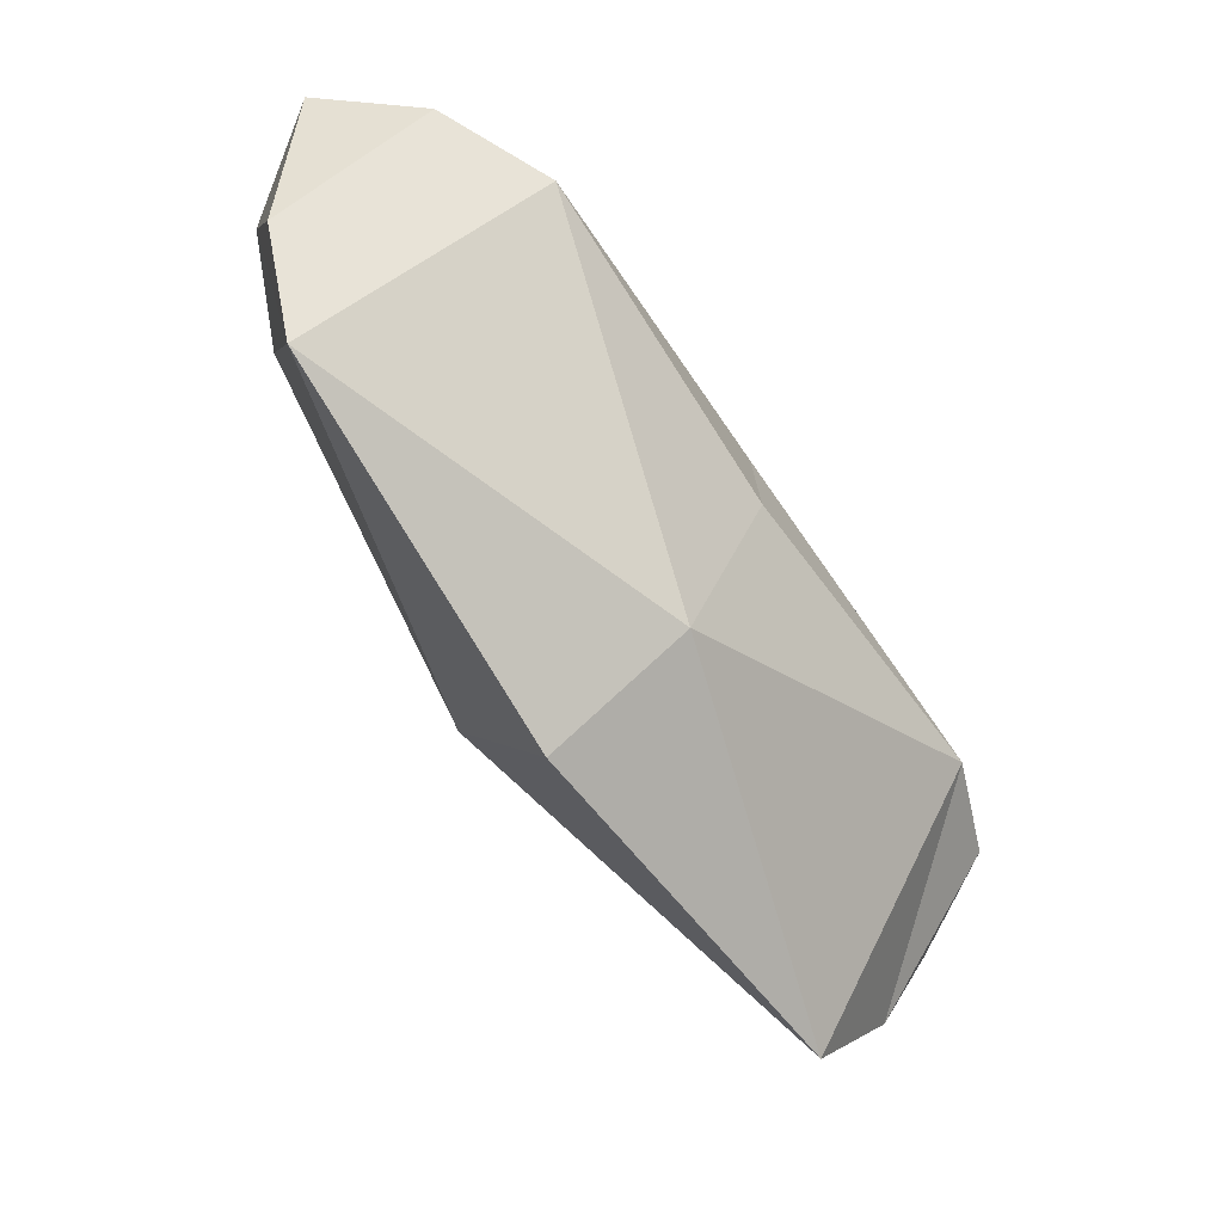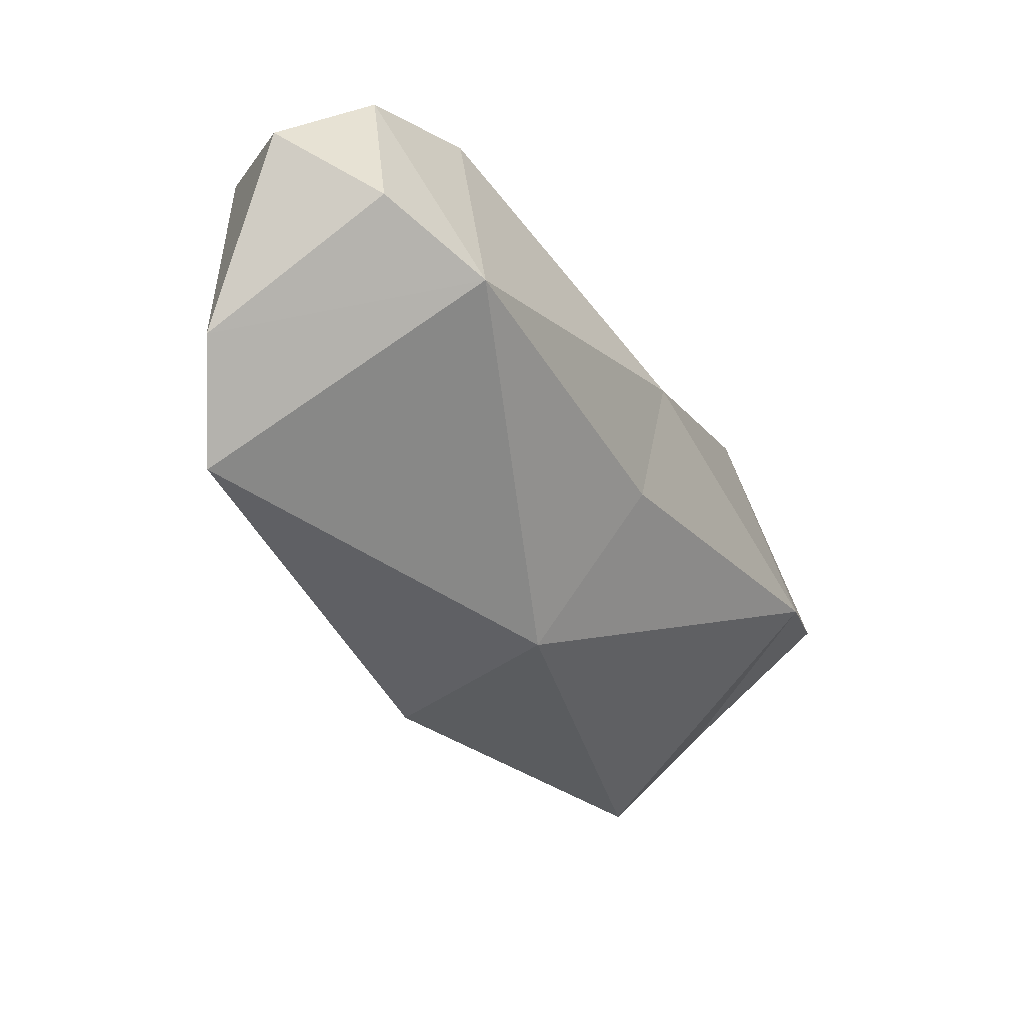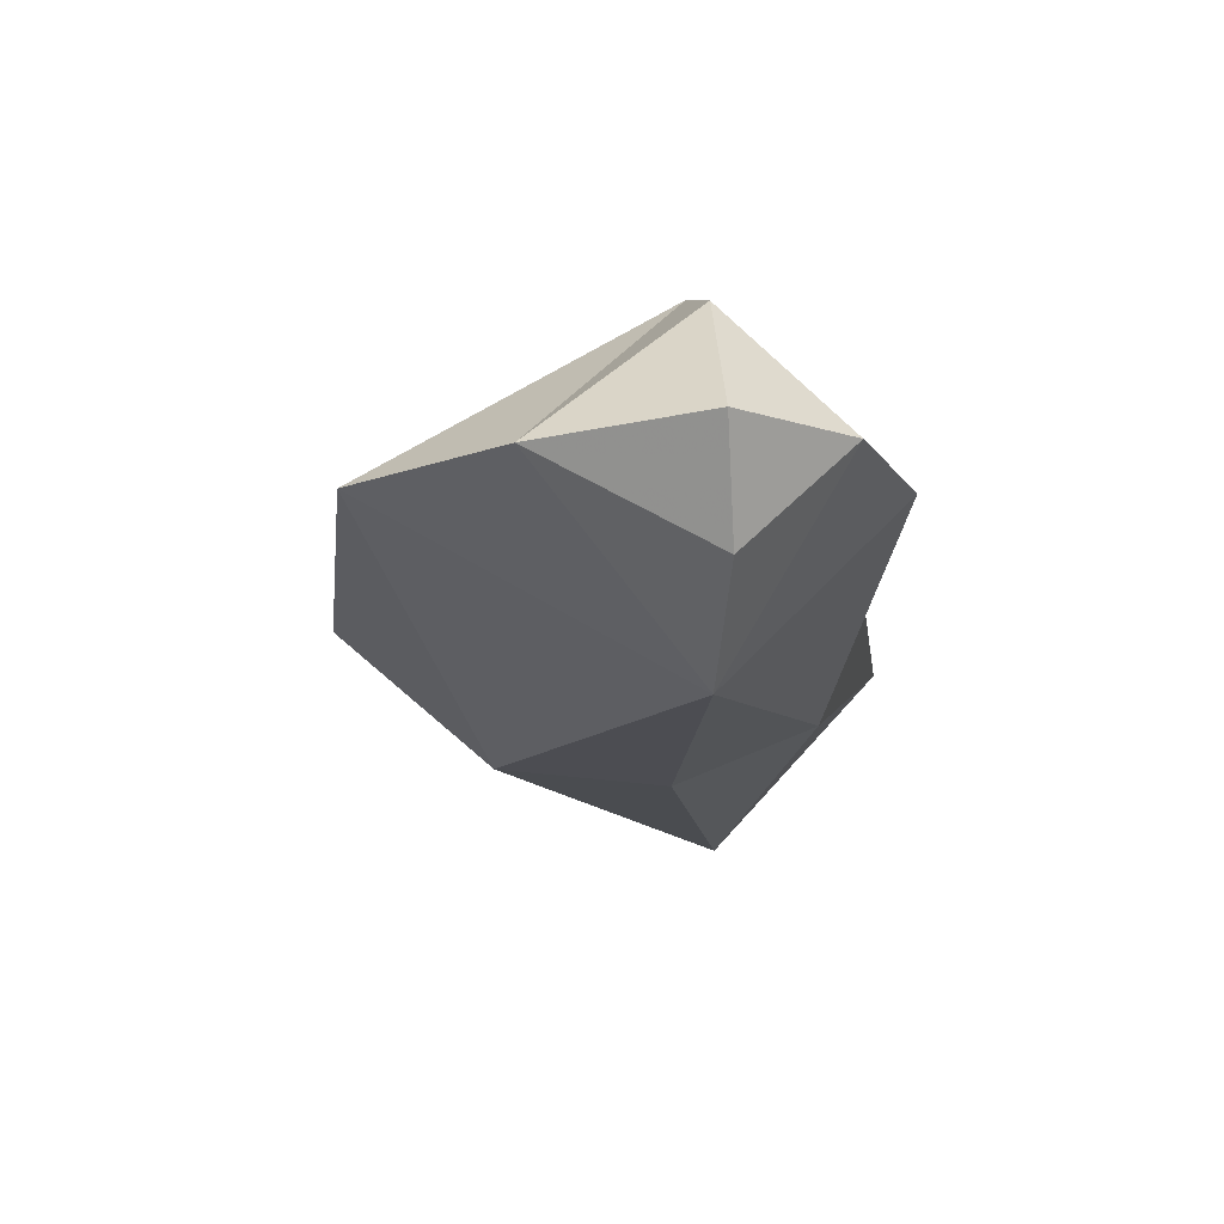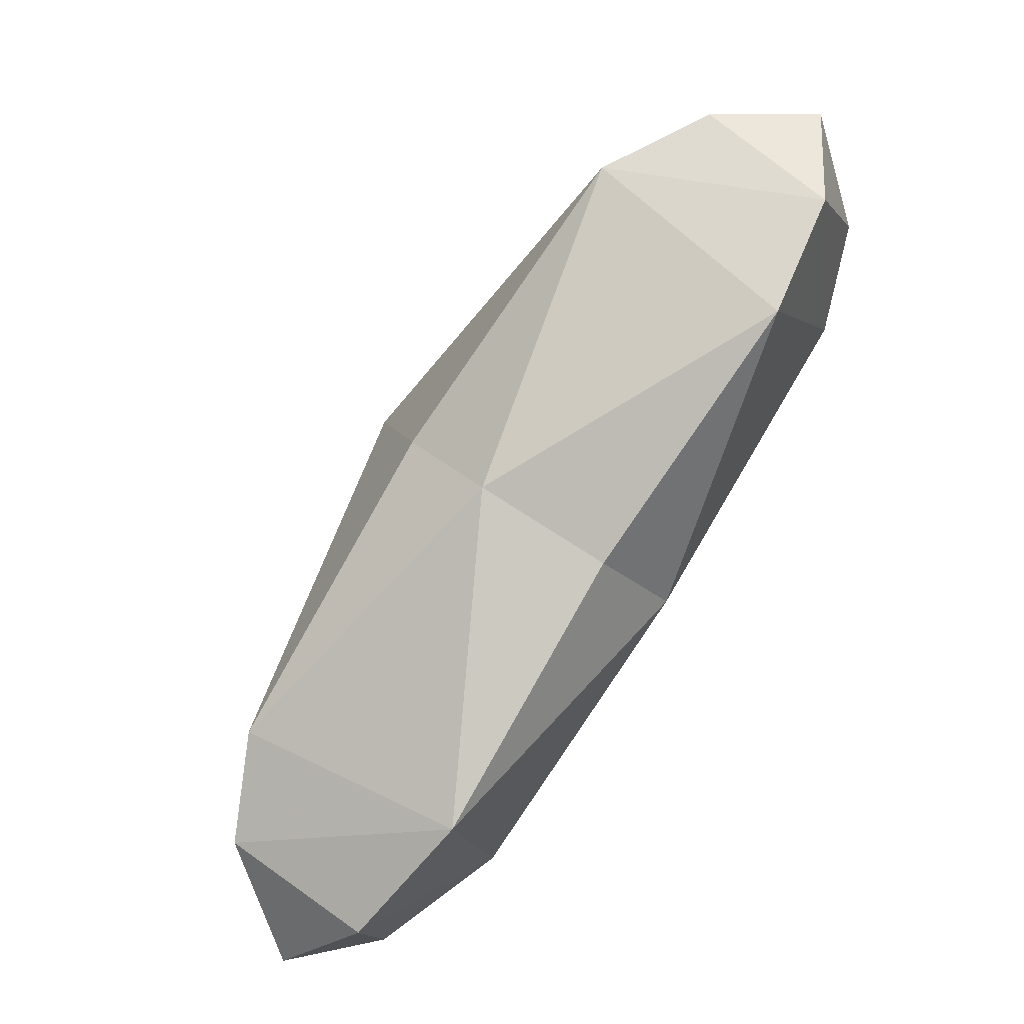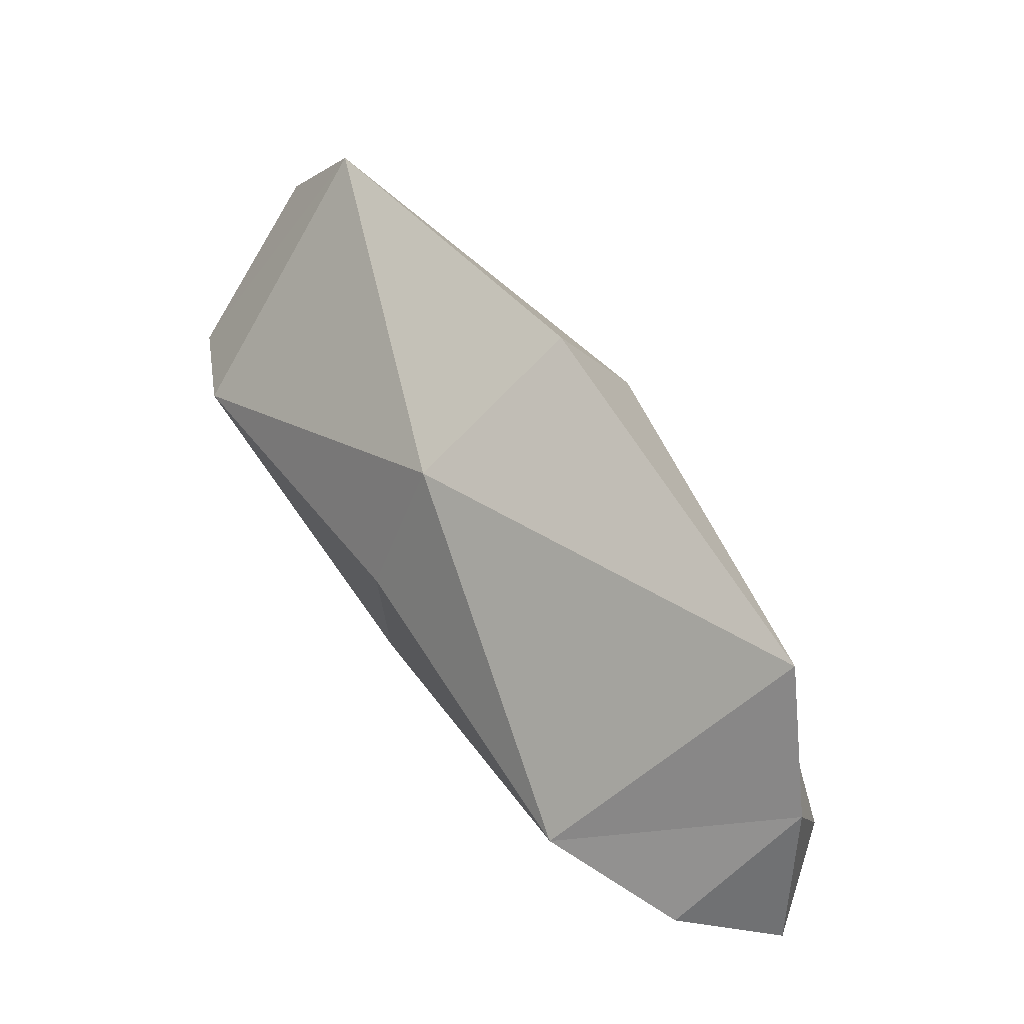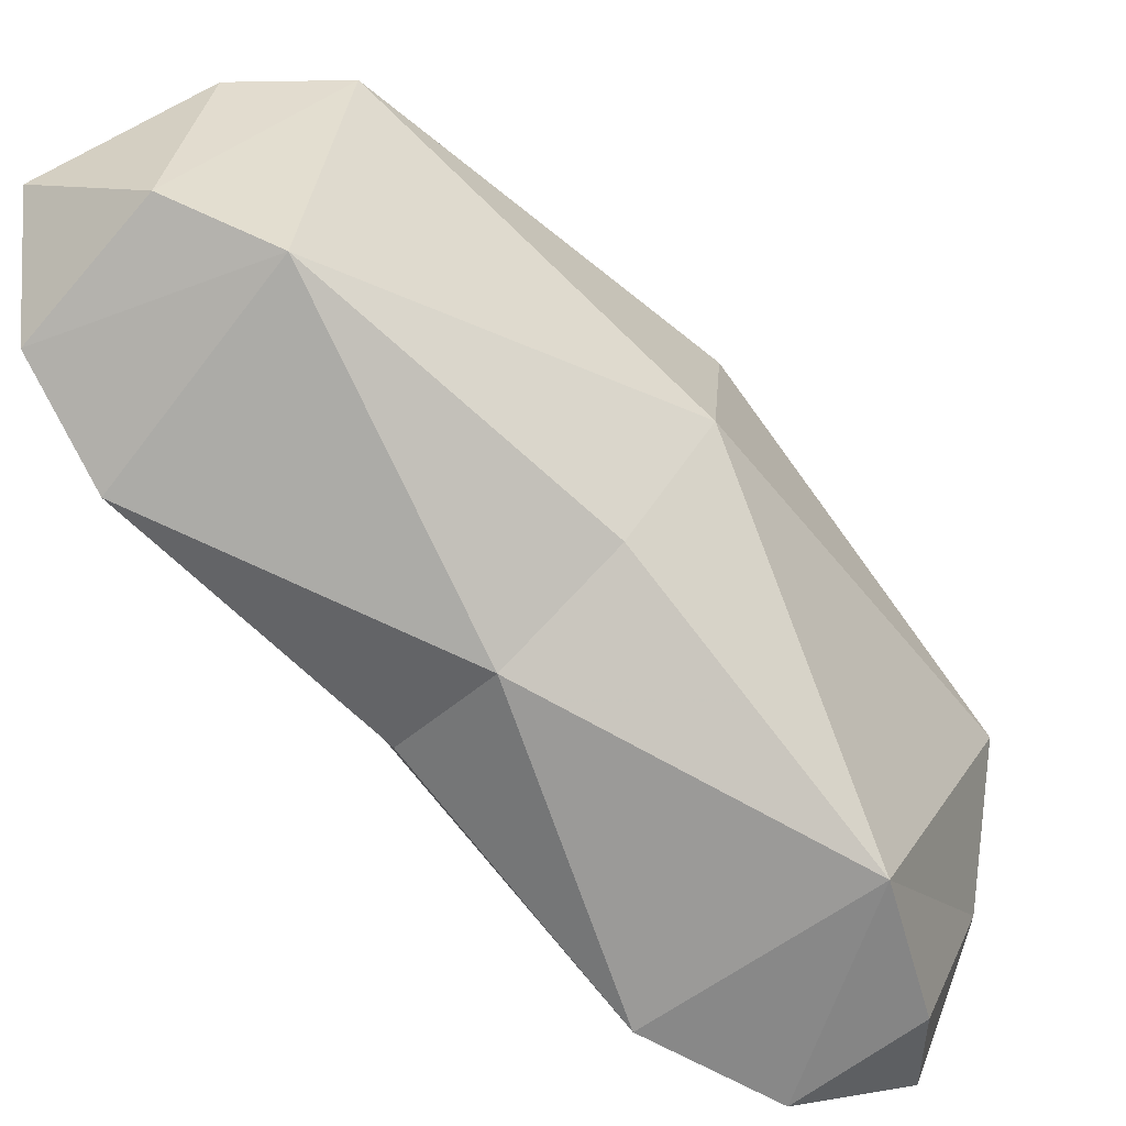
<metadata>
{"format":"obj","ext":"obj","renderer":"f3d","projection":"perspective","resolution":1024,"background":"white","views":[{"elev":30.4,"azim":101.1,"up":"+Y"},{"elev":71.4,"azim":114.9,"up":"+Y"},{"elev":-70.5,"azim":-176.1,"up":"+Y"},{"elev":15.9,"azim":-112.2,"up":"+Y"},{"elev":-42.6,"azim":77.9,"up":"+Y"},{"elev":52.7,"azim":-56.2,"up":"+Z"}]}
</metadata>
<code>
v -4.125 7.136 2.298
v 4.472 0.9892 -5.277
v 4.182 16.05 5.269
v -4.712 0.2493 -5.765
v -4.98 16.64 5.714
v 5.89 8.673 0.1026
v -1.009 10.83 -2.975
v -1.885 4.436 -7.45
v -1.885 12.91 7.656
v -1.885 0.126 -1.296
v 1.205 -0.5603 -6.332
v -1.885 17.22 1.501
v 2.628 6.859 2.693
v -2.645 18.33 6.868
v -2.381 -1.369 -6.929
v 1.844 17.47 6.293
v 3.295 10.29 -2.204
v -5.89 3.012 -3.861
v -1.009 6.518 3.18
v -5.89 14.34 4.068
v -3.85 10.36 -2.305
v -5.273 8.673 0.1026
v -2.31 18.39 4.067
v -2.29 15.52 7.989
v -2.259 1.855 -7.989
v -2.349 -1.314 -4.348
f 12 20 5
f 16 12 23
f 24 16 14
f 20 9 5
f 12 21 20
f 12 7 21
f 3 17 12
f 3 6 17
f 9 13 3
f 9 19 13
f 20 1 9
f 20 22 1
f 21 18 22
f 7 8 21
f 6 2 17
f 17 2 8
f 13 2 6
f 19 10 13
f 22 18 1
f 1 18 10
f 18 8 25
f 8 2 11
f 2 10 11
f 10 18 4
f 17 8 7
f 17 7 12
f 21 8 18
f 20 21 22
f 13 10 2
f 3 13 6
f 1 10 19
f 1 19 9
f 5 24 14
f 12 5 23
f 5 9 24
f 9 3 24
f 24 3 16
f 3 12 16
f 23 5 14
f 16 23 14
f 11 10 26
f 8 11 25
f 25 11 15
f 18 25 4
f 4 25 15
f 10 4 26
f 26 4 15
f 11 26 15

</code>
